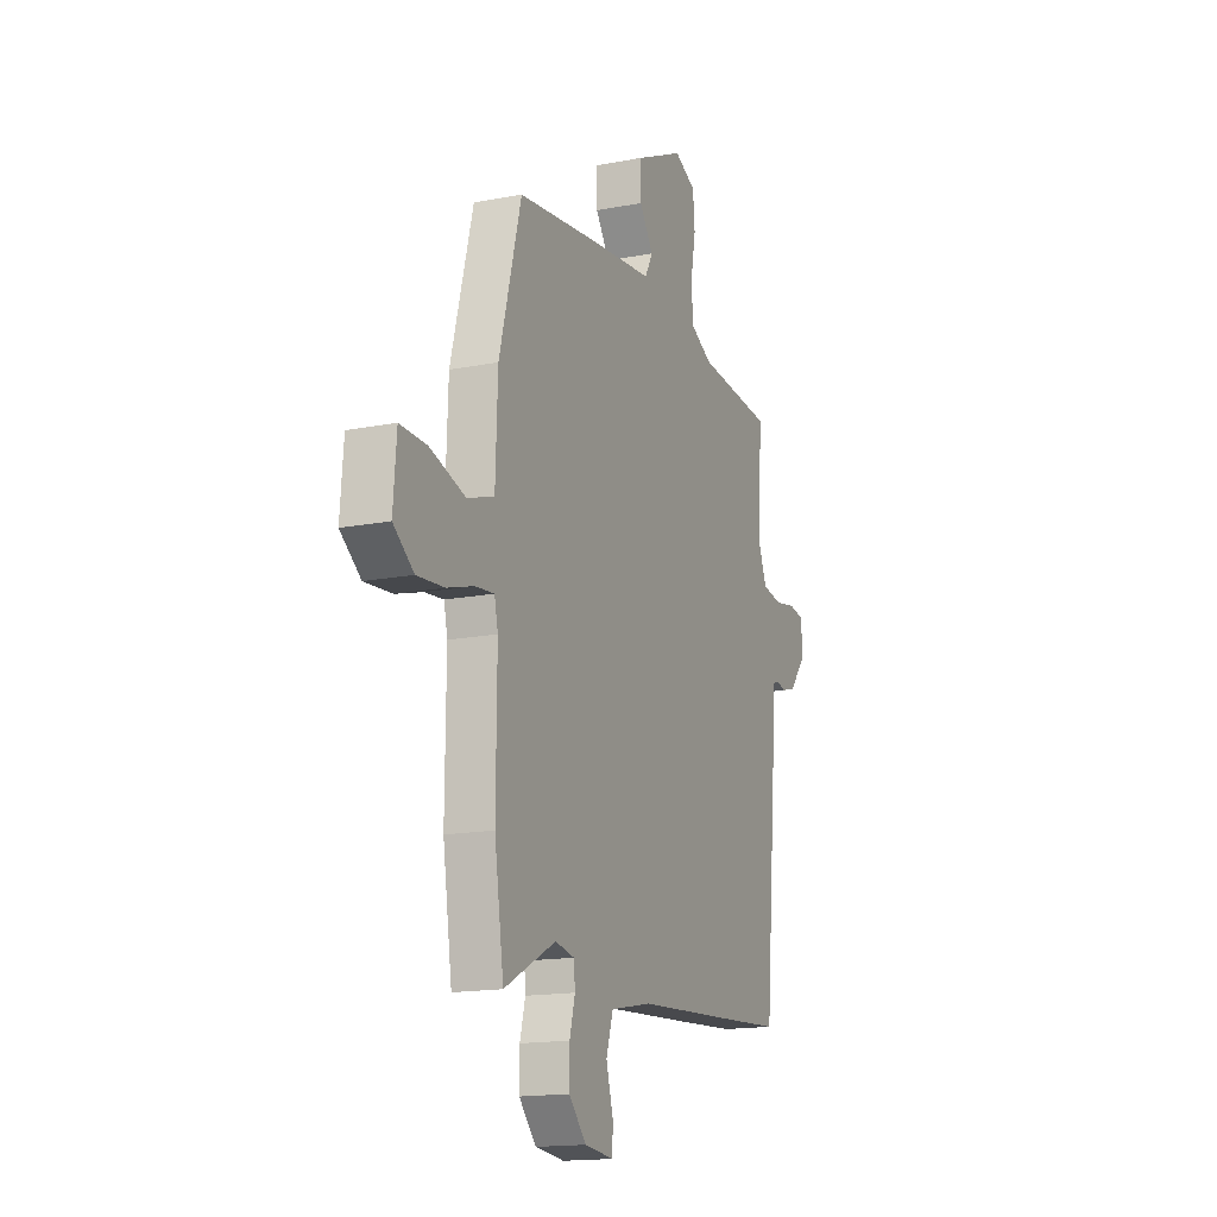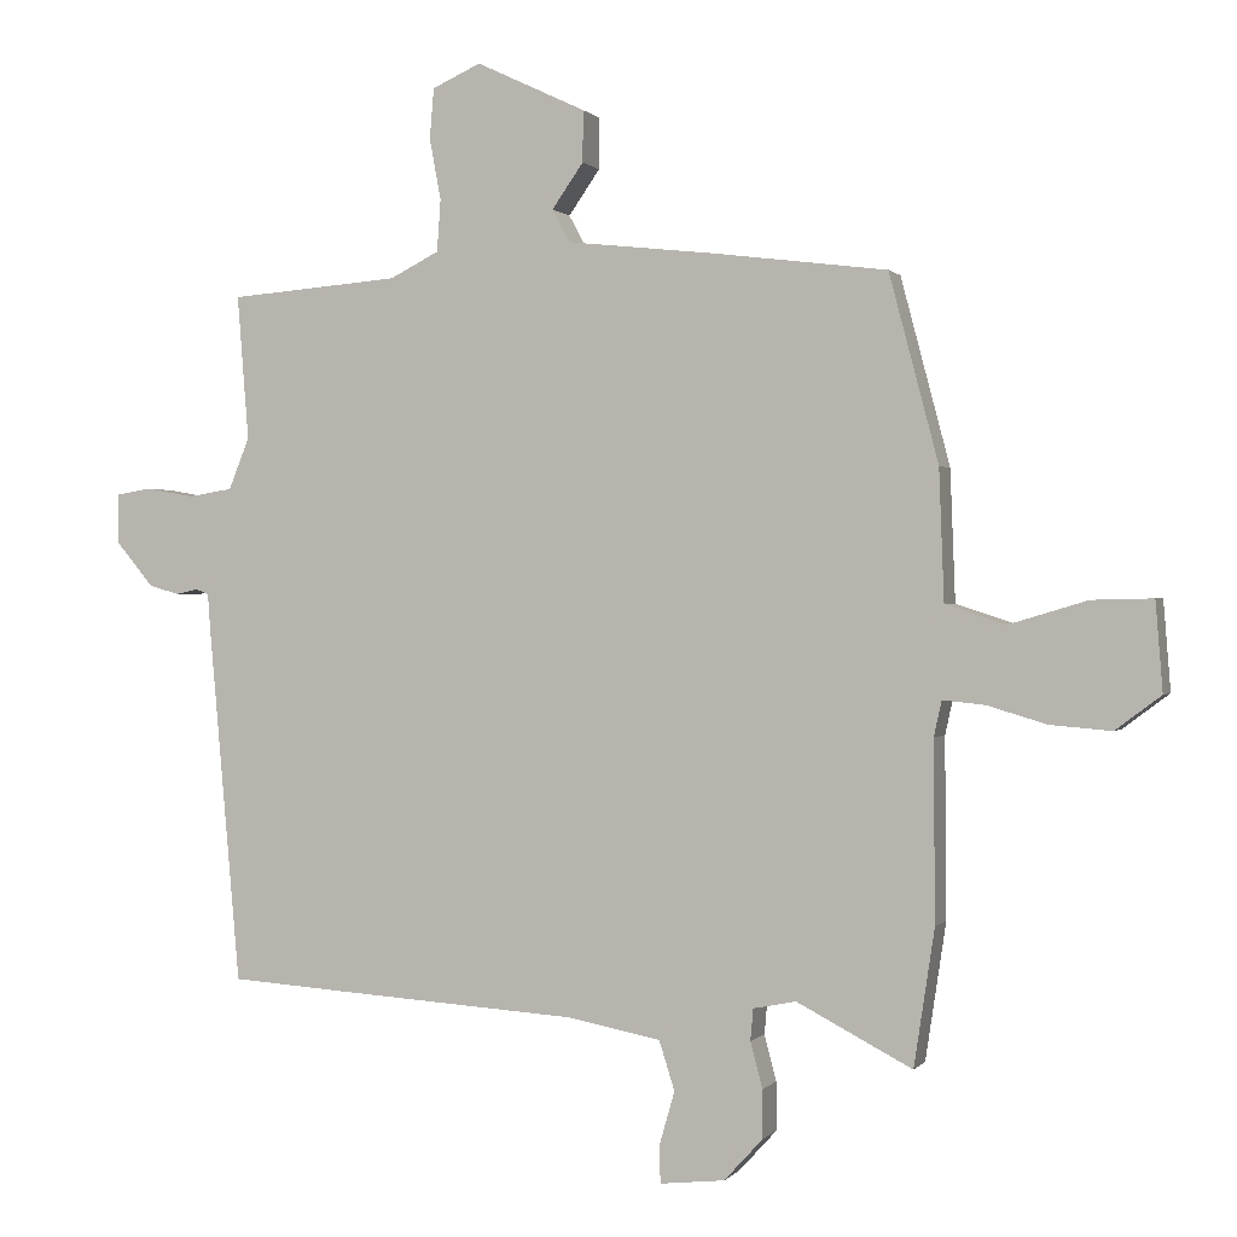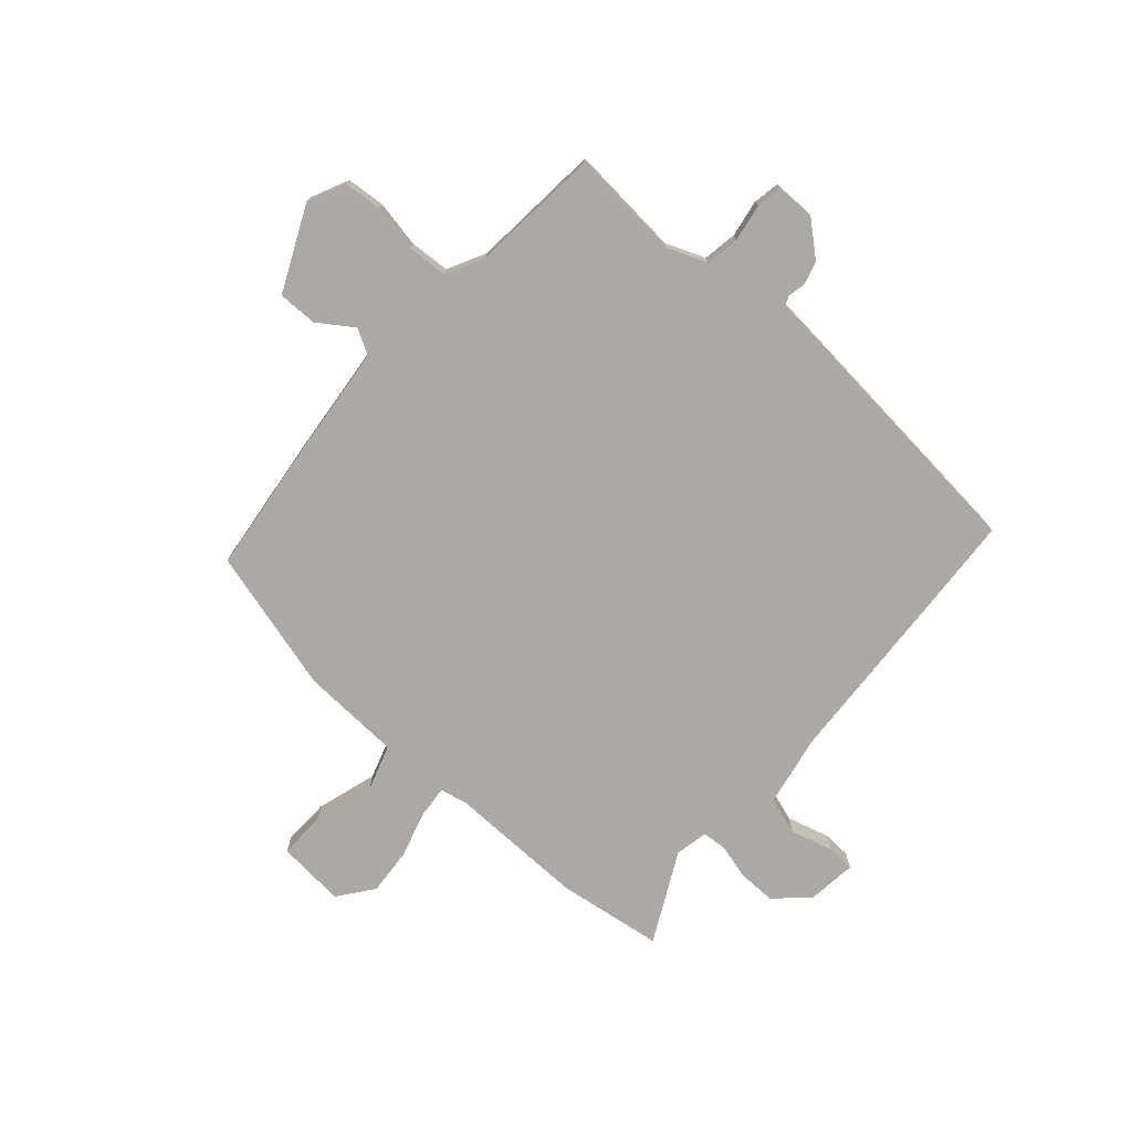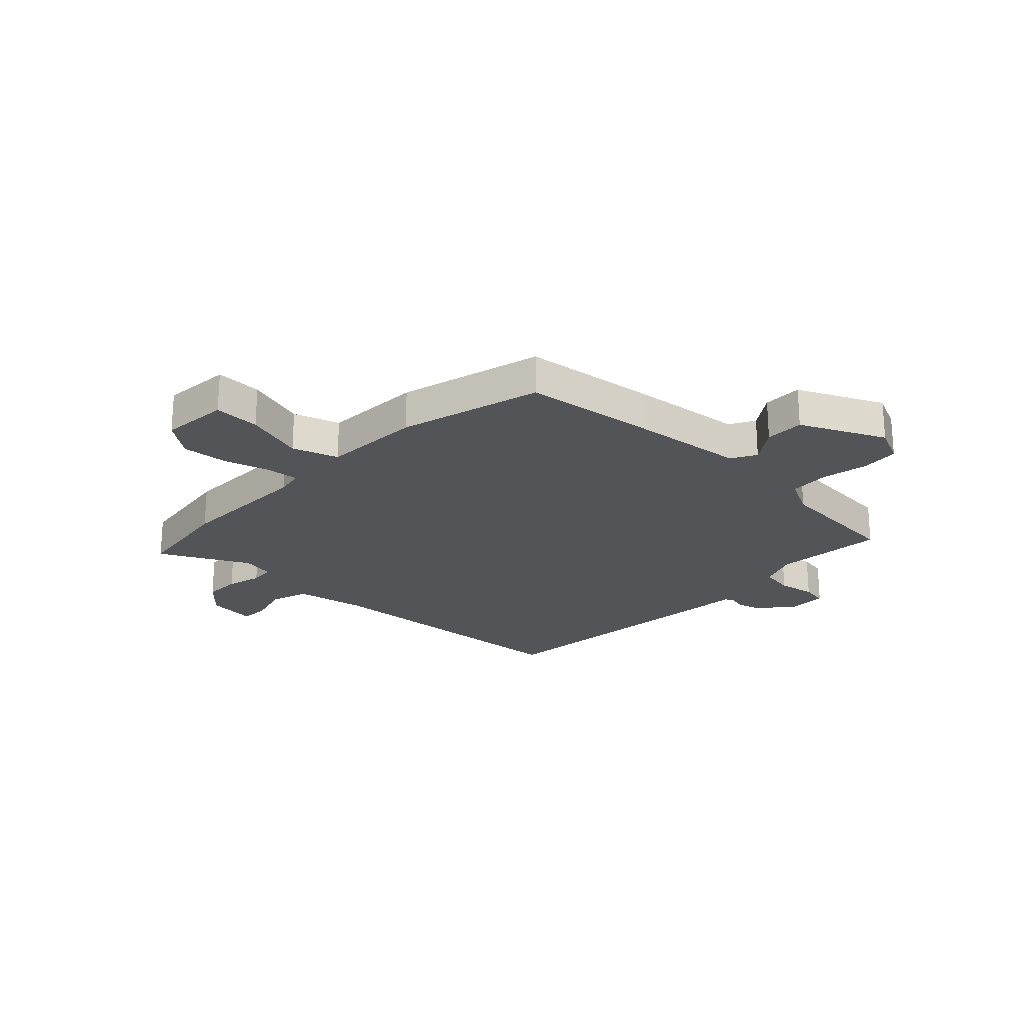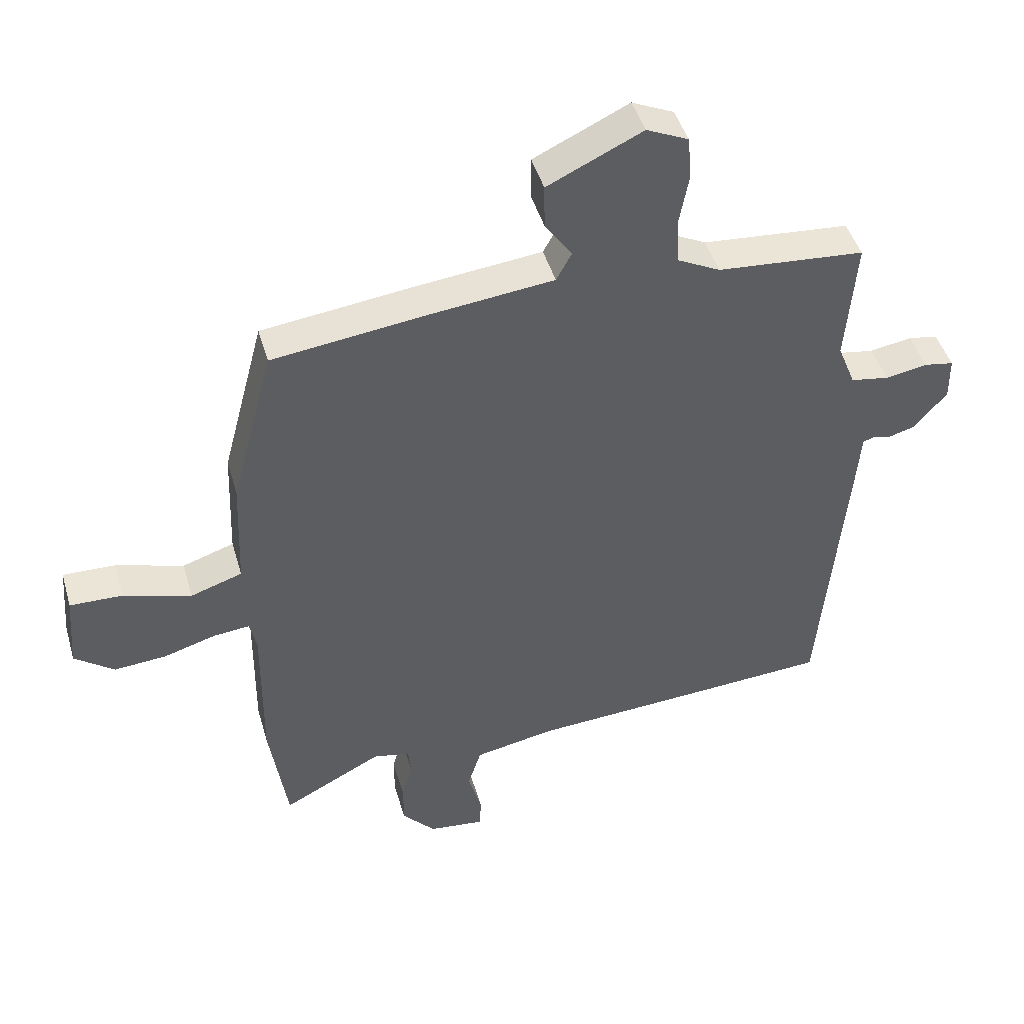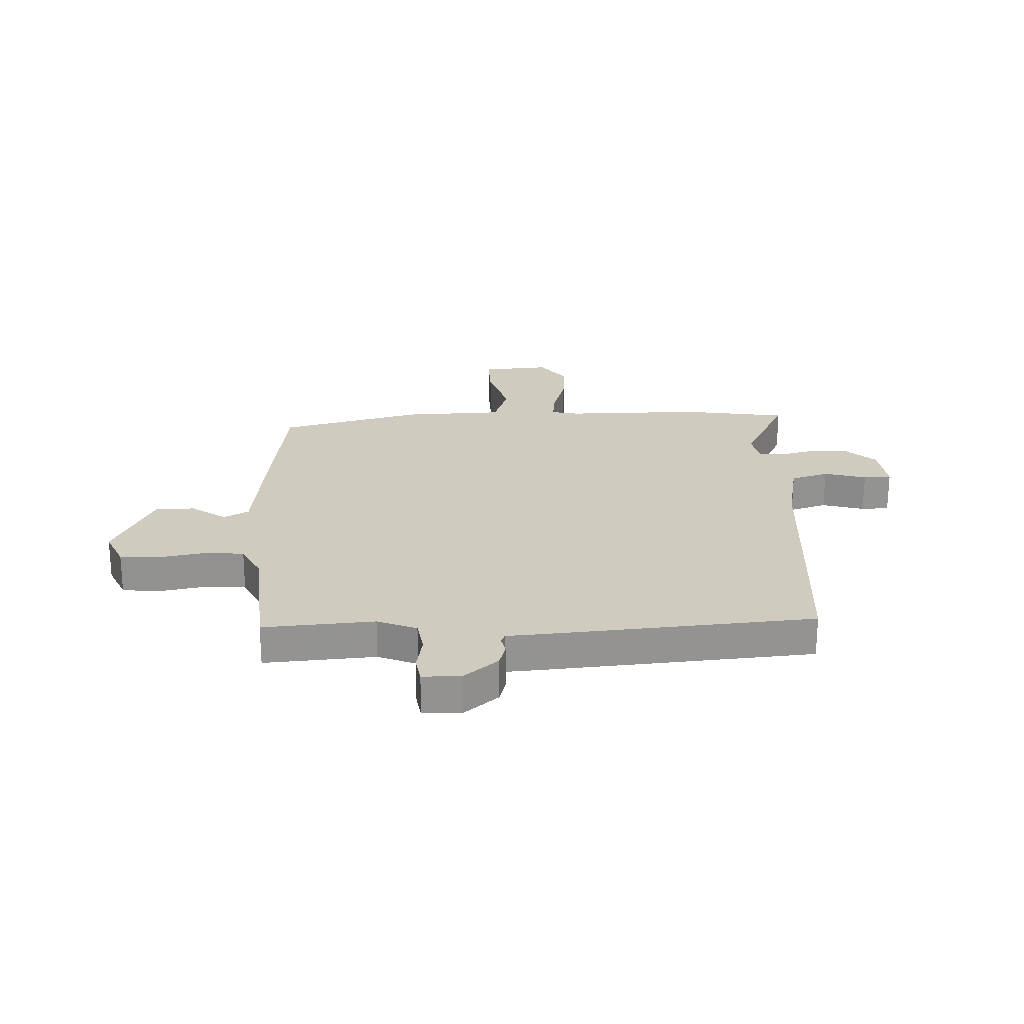
<metadata>
{"format":"obj","ext":"obj","renderer":"f3d","projection":"perspective","resolution":1024,"background":"white","views":[{"elev":-15.9,"azim":-67.8,"up":"+Z"},{"elev":0.4,"azim":-161.4,"up":"+Z"},{"elev":-75.5,"azim":48.2,"up":"+Y"},{"elev":-23.2,"azim":-43.9,"up":"+Y"},{"elev":45.3,"azim":-15.9,"up":"+Z"},{"elev":23.7,"azim":88.0,"up":"+Y"}]}
</metadata>
<code>
v 0.503 0.07 0.479
v 0.487 0.07 0.276
v 0.516 0.07 0.204
v 0.578 0.07 0.194
v 0.646 0.07 0.206
v 0.694 0.07 0.198
v 0.695 0.07 0.128
v 0.642 0.07 0.065
v 0.599 0.07 0.053
v 0.569 0.07 0.06
v 0.551 0.07 0.053
v 0.547 0.07 -0.001
v 0.503 0.07 -0.5
v 0.326 0.07 -0.512
v -0.002 0.07 -0.533
v -0.132 0.07 -0.558
v -0.154 0.07 -0.627
v -0.132 0.07 -0.704
v -0.134 0.07 -0.755
v -0.225 0.07 -0.745
v -0.279 0.07 -0.686
v -0.279 0.07 -0.618
v -0.262 0.07 -0.554
v -0.266 0.07 -0.509
v -0.326 0.07 -0.497
v -0.488 0.07 -0.581
v -0.517 0.07 -0.389
v -0.515 0.07 -0.138
v -0.526 0.07 -0.088
v -0.585 0.07 -0.094
v -0.669 0.07 -0.119
v -0.754 0.07 -0.126
v -0.818 0.07 -0.078
v -0.808 0.07 0.047
v -0.723 0.07 0.045
v -0.613 0.07 0.012
v -0.529 0.07 0.04
v -0.522 0.07 0.223
v -0.453 0.07 0.485
v -0.209 0.07 0.516
v -0.002 0.07 0.539
v 0.023 0.07 0.585
v -0.021 0.07 0.648
v -0.022 0.07 0.72
v 0.132 0.07 0.793
v 0.2 0.07 0.762
v 0.206 0.07 0.692
v 0.19 0.07 0.606
v 0.195 0.07 0.533
v 0.264 0.07 0.498
v 0.503 0 0.479
v 0.487 0 0.276
v 0.516 0 0.204
v 0.578 0 0.194
v 0.646 0 0.206
v 0.694 0 0.198
v 0.695 0 0.128
v 0.642 0 0.065
v 0.599 0 0.053
v 0.569 0 0.06
v 0.551 0 0.053
v 0.547 0 -0.001
v 0.503 0 -0.5
v 0.326 0 -0.512
v -0.002 0 -0.533
v -0.132 0 -0.558
v -0.154 0 -0.627
v -0.132 0 -0.704
v -0.134 0 -0.755
v -0.225 0 -0.745
v -0.279 0 -0.686
v -0.279 0 -0.618
v -0.262 0 -0.554
v -0.266 0 -0.509
v -0.326 0 -0.497
v -0.488 0 -0.581
v -0.517 0 -0.389
v -0.515 0 -0.138
v -0.526 0 -0.088
v -0.585 0 -0.094
v -0.669 0 -0.119
v -0.754 0 -0.126
v -0.818 0 -0.078
v -0.808 0 0.047
v -0.723 0 0.045
v -0.613 0 0.012
v -0.529 0 0.04
v -0.522 0 0.223
v -0.453 0 0.485
v -0.209 0 0.516
v -0.002 0 0.539
v 0.023 0 0.585
v -0.021 0 0.648
v -0.022 0 0.72
v 0.132 0 0.793
v 0.2 0 0.762
v 0.206 0 0.692
v 0.19 0 0.606
v 0.195 0 0.533
v 0.264 0 0.498
f 45 46 47 48
f 45 48 49
f 42 43 44 45
f 42 45 49
f 41 42 49 50
f 37 38 39 40
f 37 40 41 50
f 33 34 35 36
f 33 36 37
f 30 31 32 33
f 29 30 33 37
f 28 29 37 50
f 25 26 27 28
f 24 25 28 50
f 20 21 22 23
f 17 18 19 20
f 16 17 20 23
f 15 16 23 24
f 11 12 13 14
f 11 14 15 24
f 7 8 9 10
f 7 10 11
f 4 5 6 7
f 3 4 7 11
f 2 3 11 24
f 1 2 24 50
f 98 97 96 95
f 99 98 95
f 95 94 93 92
f 99 95 92
f 100 99 92 91
f 90 89 88 87
f 100 91 90 87
f 86 85 84 83
f 87 86 83
f 83 82 81 80
f 87 83 80 79
f 100 87 79 78
f 78 77 76 75
f 100 78 75 74
f 73 72 71 70
f 70 69 68 67
f 73 70 67 66
f 74 73 66 65
f 64 63 62 61
f 74 65 64 61
f 60 59 58 57
f 61 60 57
f 57 56 55 54
f 61 57 54 53
f 74 61 53 52
f 100 74 52 51
f 1 51 52 2
f 2 52 53 3
f 3 53 54 4
f 4 54 55 5
f 5 55 56 6
f 6 56 57 7
f 7 57 58 8
f 8 58 59 9
f 9 59 60 10
f 10 60 61 11
f 11 61 62 12
f 12 62 63 13
f 13 63 64 14
f 14 64 65 15
f 15 65 66 16
f 16 66 67 17
f 17 67 68 18
f 18 68 69 19
f 19 69 70 20
f 20 70 71 21
f 21 71 72 22
f 22 72 73 23
f 23 73 74 24
f 24 74 75 25
f 25 75 76 26
f 26 76 77 27
f 27 77 78 28
f 28 78 79 29
f 29 79 80 30
f 30 80 81 31
f 31 81 82 32
f 32 82 83 33
f 33 83 84 34
f 34 84 85 35
f 35 85 86 36
f 36 86 87 37
f 37 87 88 38
f 38 88 89 39
f 39 89 90 40
f 40 90 91 41
f 41 91 92 42
f 42 92 93 43
f 43 93 94 44
f 44 94 95 45
f 45 95 96 46
f 46 96 97 47
f 47 97 98 48
f 48 98 99 49
f 49 99 100 50
f 50 100 51 1

</code>
